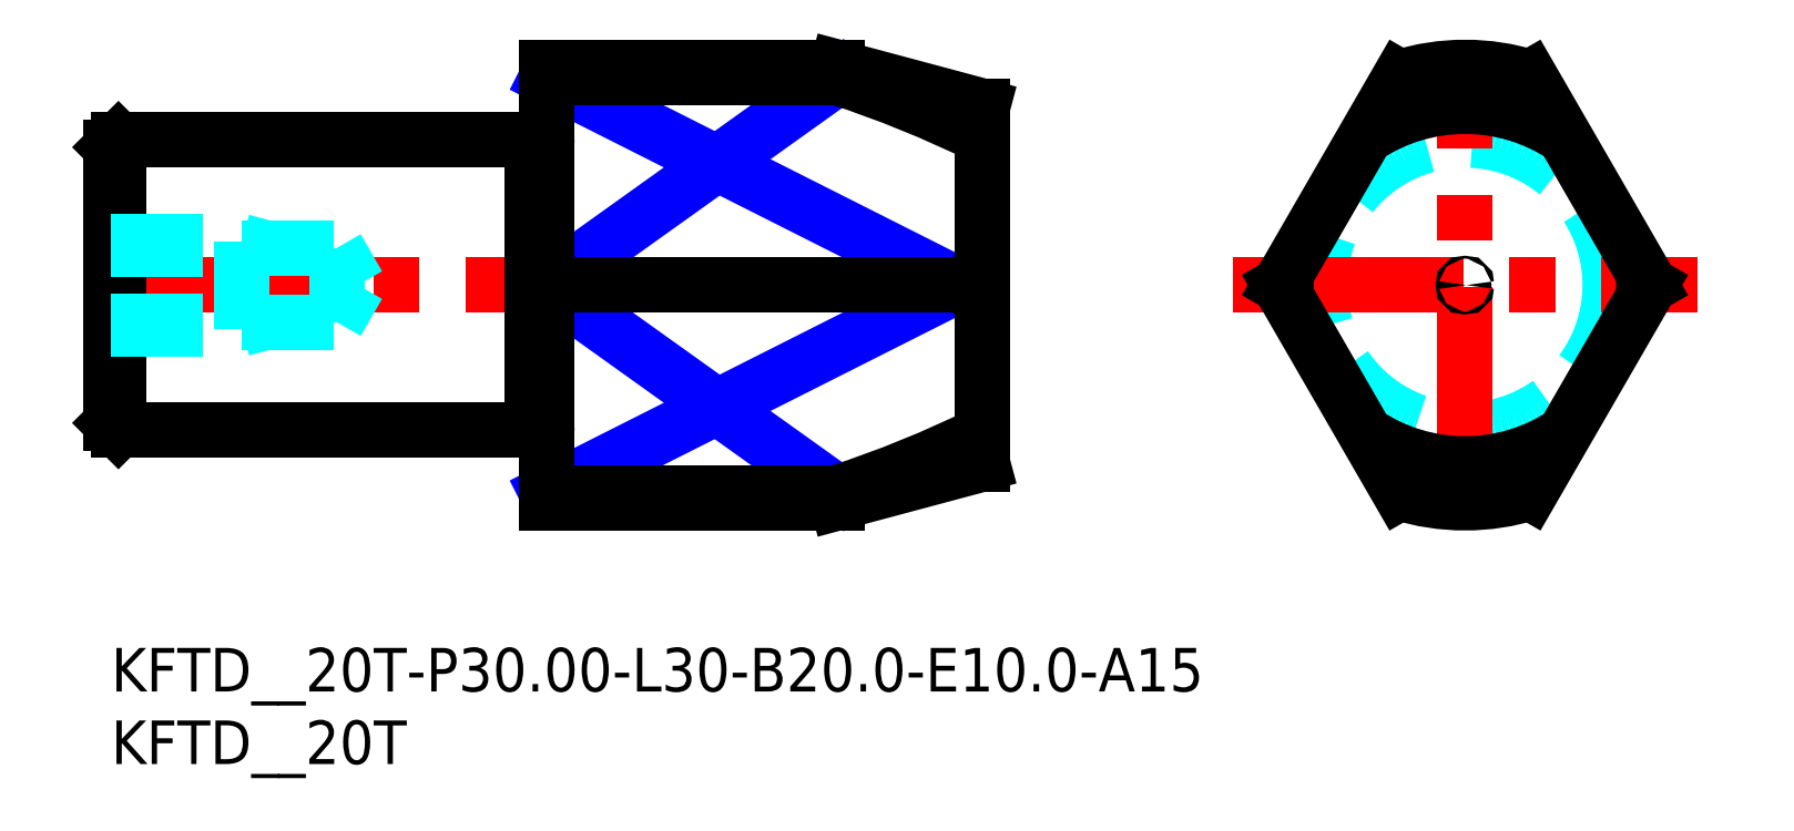
<metadata>
{"format":"dxf","ext":"dxf","renderer":"ezdxf+matplotlib","layout":"modelspace","background":"white","min_lineweight":24,"dpi":150}
</metadata>
<code>
0
SECTION
2
ENTITIES
0
INSERT
8
MSM_CONTINUOUS
2
*U22
10
0
20
0
30
0
0
INSERT
8
MSM_CONTINUOUS
2
*U23
10
0
20
0
30
0
0
LINE
8
MSM_DASHED
10
59.83
20
25
30
0
11
60
21
24.9
31
0
0
LINE
8
MSM_DASHED
10
60
20
25.1
30
0
11
59.83
21
25
31
0
0
LINE
8
MSM_CENTER
10
-1
20
25
30
0
11
61
21
25
31
0
0
CIRCLE
8
MSM_DASHED
10
93.22
20
25
30
0
40
10
0
LINE
8
MSM_CENTER
10
77.22
20
25
30
0
11
109.2
21
25
31
0
0
LINE
8
MSM_CENTER
10
93.22
20
9
30
0
11
93.22
21
41
31
0
0
LINE
8
MSM_NARROW
10
30
20
25
30
0
11
50
21
39.31
31
0
0
LINE
8
MSM_NARROW
10
30
20
39.31
30
0
11
58.35
21
25
31
0
0
LINE
8
MSM_NARROW
10
30
20
25
30
0
11
50
21
10.69
31
0
0
LINE
8
MSM_NARROW
10
30
20
10.69
30
0
11
58.35
21
25
31
0
0
ARC
8
MSM_CONTINUOUS
10
26.8
20
82.06
30
0
40
75.05
50
288
51
296.3
0
ARC
8
MSM_CONTINUOUS
10
42.55
20
-9.194
30
0
40
37.67
50
62.4
51
65.19
0
ARC
8
MSM_CONTINUOUS
10
42.55
20
59.19
30
0
40
37.67
50
294.8
51
297.6
0
ARC
8
MSM_CONTINUOUS
10
26.8
20
-32.06
30
0
40
75.05
50
63.74
51
71.99
0
LINE
8
MSM_CONTINUOUS
10
50
20
10.69
30
0
11
50
21
10
31
0
0
LINE
8
MSM_CONTINUOUS
10
30
20
39.31
30
0
11
50
21
39.31
31
0
0
LINE
8
MSM_CONTINUOUS
10
58.35
20
25
30
0
11
30
21
25
31
0
0
LINE
8
MSM_CONTINUOUS
10
50
20
10.69
30
0
11
30
21
10.69
31
0
0
ARC
8
MSM_CONTINUOUS
10
93.22
20
25
30
0
40
12.32
50
56.23
51
123.8
0
ARC
8
MSM_CONTINUOUS
10
93.22
20
25
30
0
40
15
50
72.54
51
107.5
0
ARC
8
MSM_CONTINUOUS
10
93.22
20
25
30
0
40
12.32
50
356.2
51
3.768
0
ARC
8
MSM_CONTINUOUS
10
93.22
20
25
30
0
40
12.32
50
176.2
51
183.8
0
LINE
8
MSM_CONTINUOUS
10
88.72
20
39.31
30
0
11
80.45
21
25
31
0
0
LINE
8
MSM_CONTINUOUS
10
106
20
25
30
0
11
97.72
21
39.31
31
0
0
LINE
8
MSM_CONTINUOUS
10
97.72
20
10.69
30
0
11
106
21
25
31
0
0
LINE
8
MSM_CONTINUOUS
10
80.45
20
25
30
0
11
88.72
21
10.69
31
0
0
ARC
8
MSM_CONTINUOUS
10
93.22
20
25
30
0
40
15
50
252.5
51
287.5
0
ARC
8
MSM_CONTINUOUS
10
93.22
20
25
30
0
40
12.32
50
236.2
51
303.8
0
CIRCLE
8
MSM_CONTINUOUS
10
93.22
20
25
30
0
40
0.1
0
LINE
8
MSM_CONTINUOUS
10
50
20
40
30
0
11
50
21
39.31
31
0
0
LINE
8
MSM_CONTINUOUS
10
60
20
37.32
30
0
11
60
21
12.68
31
0
0
LINE
8
MSM_CONTINUOUS
10
50
20
10
30
0
11
60
21
12.68
31
0
0
LINE
8
MSM_CONTINUOUS
10
60
20
37.32
30
0
11
50
21
40
31
0
0
LINE
8
MSM_CONTINUOUS
10
30
20
40
30
0
11
30
21
10
31
0
0
LINE
8
MSM_CONTINUOUS
10
50
20
40
30
0
11
30
21
40
31
0
0
LINE
8
MSM_CONTINUOUS
10
30
20
10
30
0
11
50
21
10
31
0
0
ARC
8
MSM_CONTINUOUS
10
29.8
20
35.1
30
0
40
0.2
50
270
51
0
0
ARC
8
MSM_CONTINUOUS
10
29.8
20
14.9
30
0
40
0.2
50
0
51
90
0
LINE
8
MSM_CONTINUOUS
10
29
20
35
30
0
11
29
21
15
31
0
0
ARC
8
MSM_CONTINUOUS
10
29.17
20
35.1
30
0
40
0.2
50
210
51
270
0
ARC
8
MSM_CONTINUOUS
10
29.17
20
14.9
30
0
40
0.2
50
90
51
150
0
LINE
8
MSM_CONTINUOUS
10
0.5
20
35
30
0
11
0.5
21
15
31
0
0
LINE
8
MSM_CONTINUOUS
10
29
20
35
30
0
11
0.5
21
35
31
0
0
LINE
8
MSM_CONTINUOUS
10
0.5
20
15
30
0
11
29
21
15
31
0
0
LINE
8
MSM_CONTINUOUS
10
-1.592e-13
20
34.5
30
0
11
-1.592e-13
21
15.5
31
0
0
LINE
8
MSM_CONTINUOUS
10
0.5
20
35
30
0
11
-1.592e-13
21
34.5
31
0
0
LINE
8
MSM_CONTINUOUS
10
-1.592e-13
20
15.5
30
0
11
0.5
21
15
31
0
0
LINE
8
MSM_CONTINUOUS
10
29.8
20
34.9
30
0
11
29.17
21
34.9
31
0
0
LINE
8
MSM_CONTINUOUS
10
29.17
20
15.1
30
0
11
29.8
21
15.1
31
0
0
LINE
8
MSM_DASHED
10
-1.592e-13
20
28
30
0
11
9
21
28
31
0
0
LINE
8
MSM_DASHED
10
-1.592e-13
20
27.46
30
0
11
9
21
27.46
31
0
0
LINE
8
MSM_DASHED
10
-1.592e-13
20
22.54
30
0
11
9
21
22.54
31
0
0
LINE
8
MSM_DASHED
10
-1.592e-13
20
22
30
0
11
9
21
22
31
0
0
LINE
8
MSM_DASHED
10
9
20
22
30
0
11
9
21
28
31
0
0
LINE
8
MSM_DASHED
10
15.53
20
22.45
30
0
11
15.53
21
27.55
31
0
0
LINE
8
MSM_DASHED
10
15.53
20
22.45
30
0
11
17
21
25
31
0
0
LINE
8
MSM_DASHED
10
9
20
22
30
0
11
10.66
21
22.45
31
0
0
LINE
8
MSM_DASHED
10
9
20
22.45
30
0
11
15.53
21
22.45
31
0
0
LINE
8
MSM_DASHED
10
9
20
27.55
30
0
11
15.53
21
27.55
31
0
0
LINE
8
MSM_DASHED
10
9
20
28
30
0
11
10.66
21
27.55
31
0
0
LINE
8
MSM_DASHED
10
15.53
20
27.55
30
0
11
17
21
25
31
0
0
ENDSEC
0
EOF

</code>
